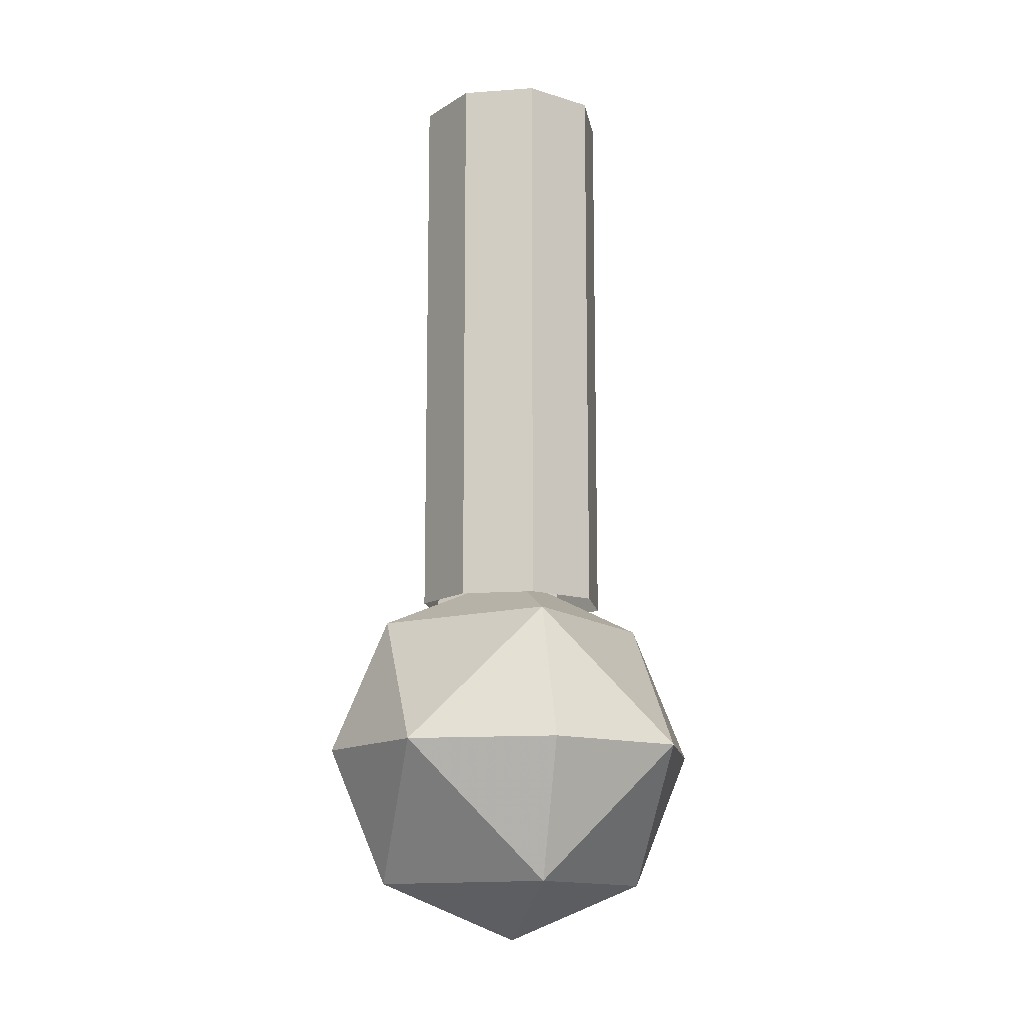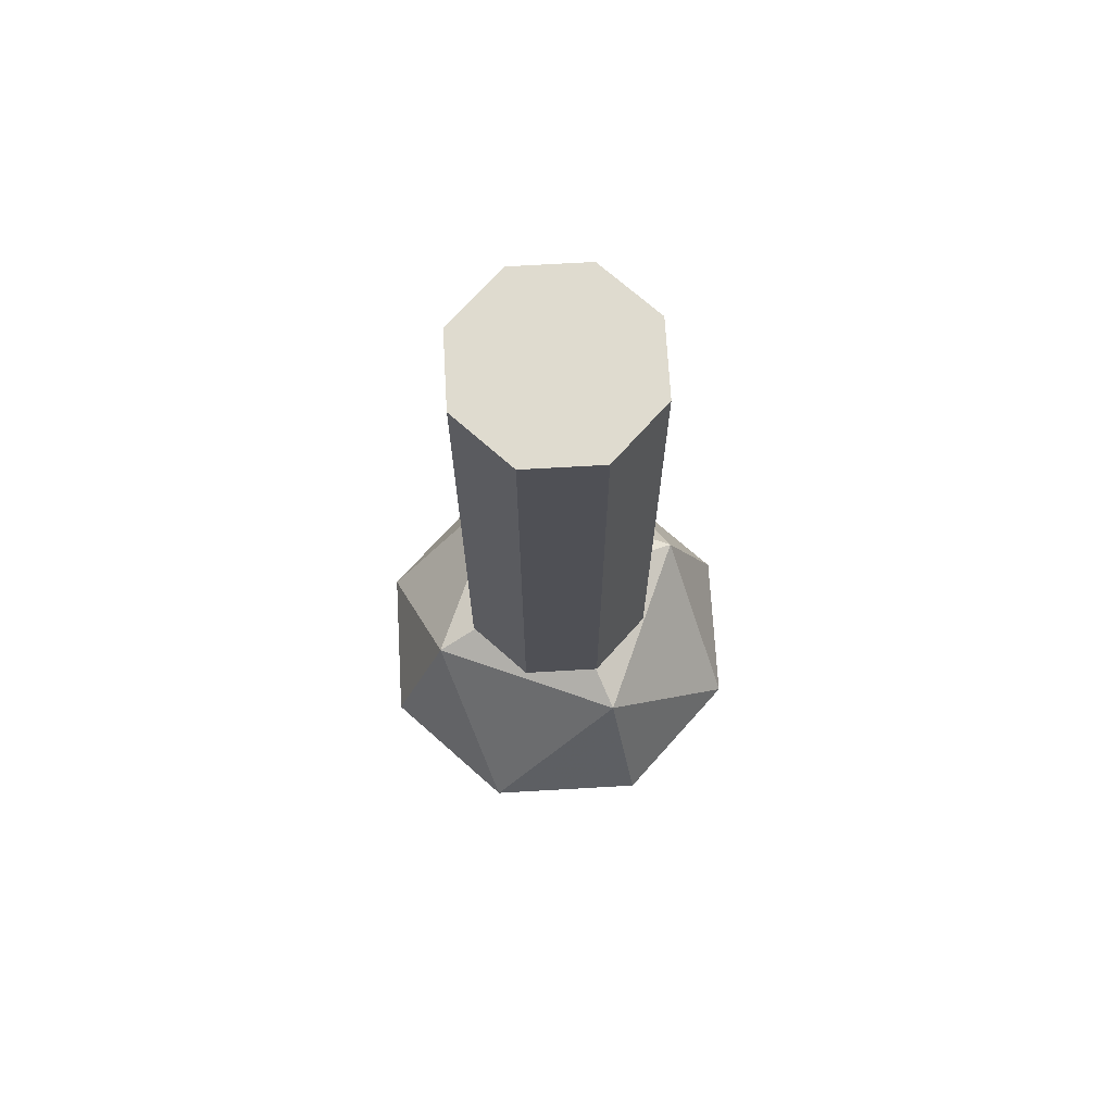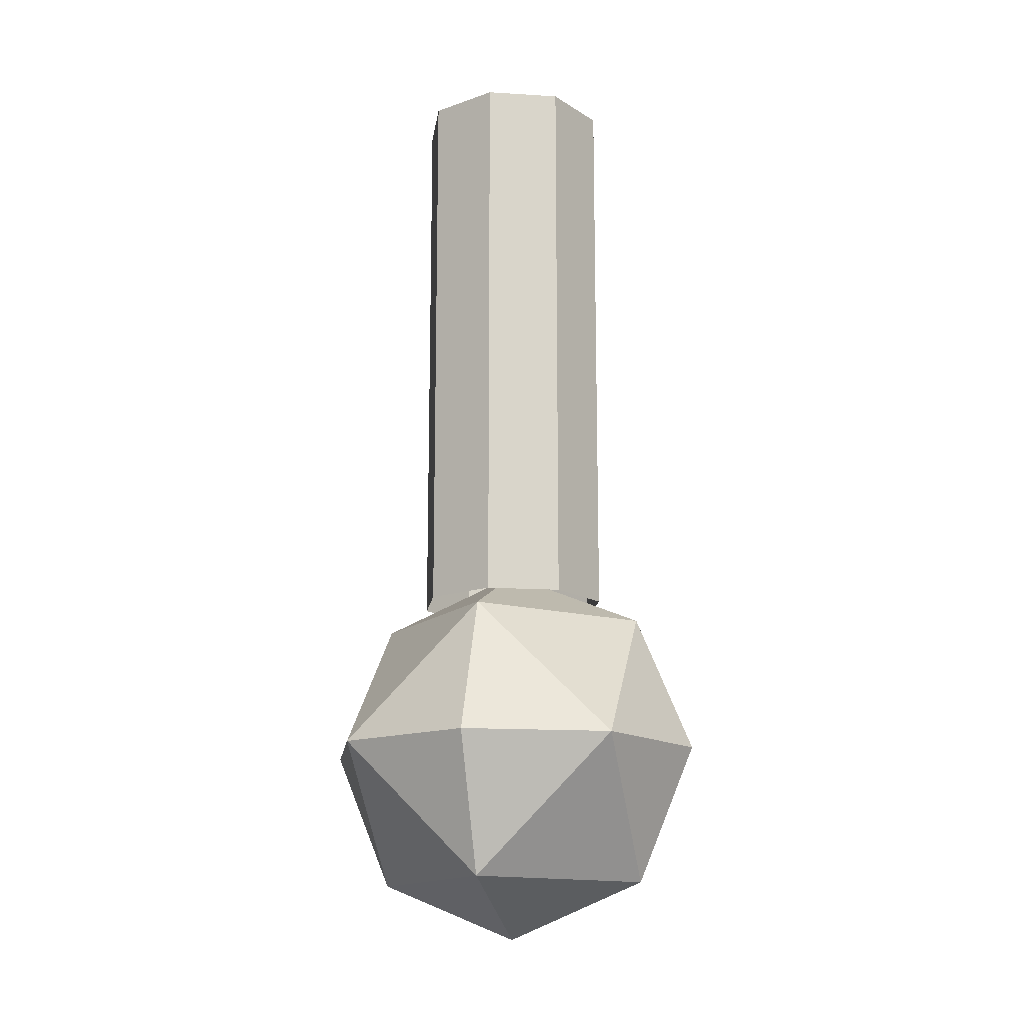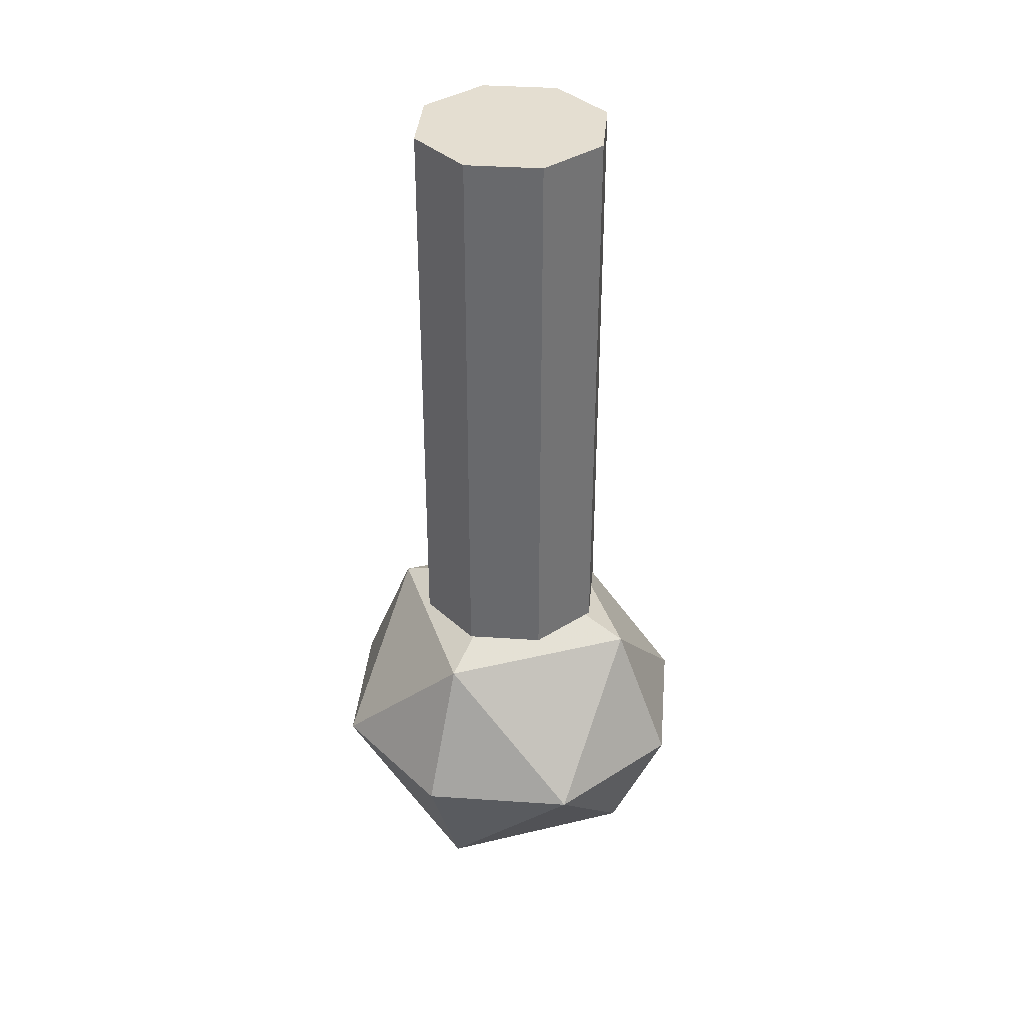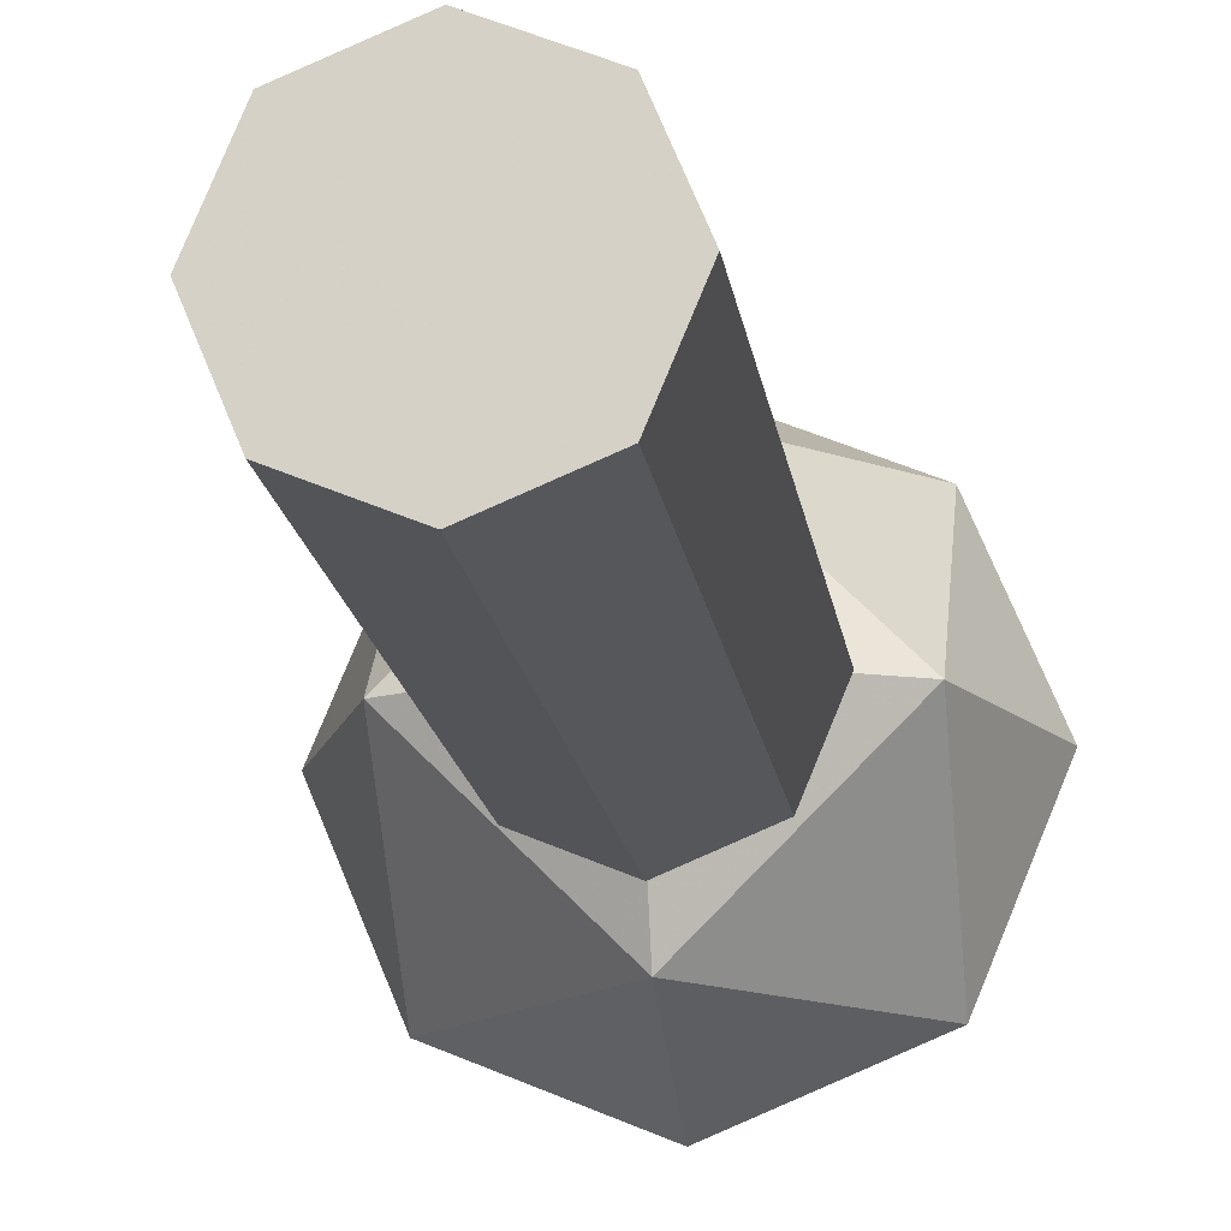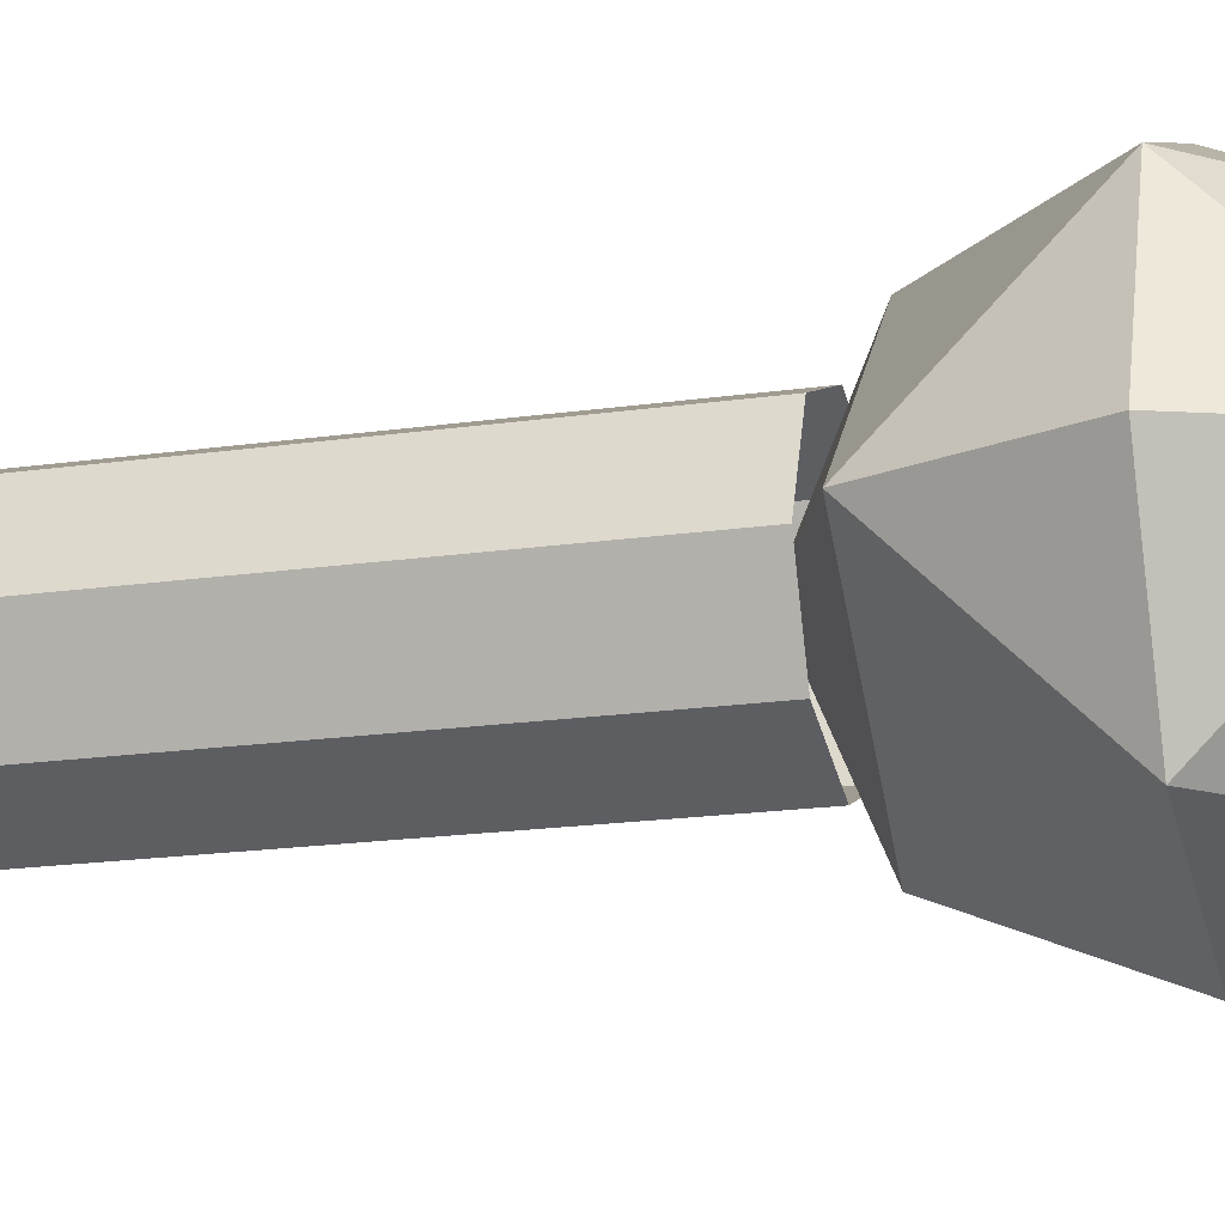
<metadata>
{"format":"obj","ext":"obj","renderer":"f3d","projection":"perspective","resolution":1024,"background":"white","views":[{"elev":-13.0,"azim":-103.0,"up":"+Z"},{"elev":70.4,"azim":-25.8,"up":"+Z"},{"elev":-14.9,"azim":-165.2,"up":"+Z"},{"elev":36.5,"azim":117.6,"up":"+Z"},{"elev":-15.6,"azim":7.5,"up":"+Y"},{"elev":-17.7,"azim":106.2,"up":"+Y"}]}
</metadata>
<code>
v 0 0 1
v -0.2 0 1
v -0.1414 -0.1414 1
v 0 0 1
v -0.1414 -0.1414 1
v 0 -0.2 1
v 0 0 1
v 0 -0.2 1
v 0.1414 -0.1414 1
v 0 0 1
v 0.1414 -0.1414 1
v 0.2 0 1
v 0 0 1
v 0.2 0 1
v 0.1414 0.1414 1
v 0 0 1
v 0.1414 0.1414 1
v 0 0.2 1
v 0 0 1
v 0 0.2 1
v -0.1414 0.1414 1
v 0 0 1
v -0.1414 0.1414 1
v -0.2 0 1
v 0.1414 -0.1414 0
v 0.2 0 0
v 0.2 0 1
v 0.1414 -0.1414 1
v 0 -0.2 0
v 0.1414 -0.1414 0
v 0.1414 -0.1414 1
v 0 -0.2 1
v -0.1414 -0.1414 0
v 0 -0.2 0
v 0 -0.2 1
v -0.1414 -0.1414 1
v -0.2 0 0
v -0.1414 -0.1414 0
v -0.1414 -0.1414 1
v -0.2 0 1
v -0.1414 0.1414 0
v -0.2 0 0
v -0.2 0 1
v -0.1414 0.1414 1
v 0 0.2 0
v -0.1414 0.1414 0
v -0.1414 0.1414 1
v 0 0.2 1
v 0.1414 0.1414 0
v 0 0.2 0
v 0 0.2 1
v 0.1414 0.1414 1
v 0.2 0 0
v 0.1414 0.1414 0
v 0.1414 0.1414 1
v 0.2 0 1
v 0.1414 -0.1414 0
v 0.2 0 0
v 0.2 0 -0.1
v 0.1414 -0.1414 -0.1
v 0 -0.2 0
v 0.1414 -0.1414 0
v 0.1414 -0.1414 -0.1
v 0 -0.2 -0.1
v -0.1414 -0.1414 0
v 0 -0.2 0
v 0 -0.2 -0.1
v -0.1414 -0.1414 -0.1
v -0.2 0 0
v -0.1414 -0.1414 0
v -0.1414 -0.1414 -0.1
v -0.2 0 -0.1
v -0.1414 0.1414 0
v -0.2 0 0
v -0.2 0 -0.1
v -0.1414 0.1414 -0.1
v 0 0.2 0
v -0.1414 0.1414 0
v -0.1414 0.1414 -0.1
v 0 0.2 -0.1
v 0.1414 0.1414 0
v 0 0.2 0
v 0 0.2 -0.1
v 0.1414 0.1414 -0.1
v 0.2 0 0
v 0.1414 0.1414 0
v 0.1414 0.1414 -0.1
v 0.2 0 -0.1
v 0.1414 0.1414 -0.1
v 0.2 0 -0.1
v 0.2 0 -0.1695
v 0.1414 0.1414 -0.1695
v 0 0.2 -0.1
v 0.1414 0.1414 -0.1
v 0.1414 0.1414 -0.1695
v 0 0.2 -0.1695
v -0.1414 0.1414 -0.1
v 0 0.2 -0.1
v 0 0.2 -0.1695
v -0.1414 0.1414 -0.1695
v -0.2 0 -0.1
v -0.1414 0.1414 -0.1
v -0.1414 0.1414 -0.1695
v -0.2 0 -0.1695
v -0.1414 -0.1414 -0.1
v -0.2 0 -0.1
v -0.2 0 -0.1695
v -0.1414 -0.1414 -0.1695
v 0 -0.2 -0.1
v -0.1414 -0.1414 -0.1
v -0.1414 -0.1414 -0.1695
v 0 -0.2 -0.1695
v 0.1414 -0.1414 -0.1
v 0 -0.2 -0.1
v 0 -0.2 -0.1695
v 0.1414 -0.1414 -0.1695
v 0.2 0 -0.1
v 0.1414 -0.1414 -0.1
v 0.1414 -0.1414 -0.1695
v 0.2 0 -0.1695
v 0.4 0 -0.5
v 0.2828 0.2828 -0.5
v 0.2828 0 -0.2172
v 0 0.2828 -0.2172
v 0 0 -0.1
v 0.2828 0 -0.2172
v 0.2828 0.2828 -0.5
v 0 0.2828 -0.2172
v 0.2828 0 -0.2172
v 0 0.4 -0.5
v 0 0.2828 -0.2172
v 0.2828 0.2828 -0.5
v 0.4 0 -0.5
v 0.2828 0.2828 -0.5
v 0.2828 0 -0.7828
v 0 0.2828 -0.7828
v 0 0 -0.9
v 0.2828 0 -0.7828
v 0.2828 0.2828 -0.5
v 0 0.2828 -0.7828
v 0.2828 0 -0.7828
v 0 0.4 -0.5
v 0 0.2828 -0.7828
v 0.2828 0.2828 -0.5
v 0.4 0 -0.5
v 0.2828 -0.2828 -0.5
v 0.2828 0 -0.2172
v 0 -0.2828 -0.2172
v 0 0 -0.1
v 0.2828 0 -0.2172
v 0.2828 -0.2828 -0.5
v 0 -0.2828 -0.2172
v 0.2828 0 -0.2172
v 0 -0.4 -0.5
v 0 -0.2828 -0.2172
v 0.2828 -0.2828 -0.5
v 0.4 0 -0.5
v 0.2828 -0.2828 -0.5
v 0.2828 0 -0.7828
v 0 -0.2828 -0.7828
v 0 0 -0.9
v 0.2828 0 -0.7828
v 0.2828 -0.2828 -0.5
v 0 -0.2828 -0.7828
v 0.2828 0 -0.7828
v 0 -0.4 -0.5
v 0 -0.2828 -0.7828
v 0.2828 -0.2828 -0.5
v -0.4 0 -0.5
v -0.2828 0.2828 -0.5
v -0.2828 0 -0.2172
v 0 0.2828 -0.2172
v 0 0 -0.1
v -0.2828 0 -0.2172
v -0.2828 0.2828 -0.5
v 0 0.2828 -0.2172
v -0.2828 0 -0.2172
v 0 0.4 -0.5
v 0 0.2828 -0.2172
v -0.2828 0.2828 -0.5
v -0.4 0 -0.5
v -0.2828 0.2828 -0.5
v -0.2828 0 -0.7828
v 0 0.2828 -0.7828
v 0 0 -0.9
v -0.2828 0 -0.7828
v -0.2828 0.2828 -0.5
v 0 0.2828 -0.7828
v -0.2828 0 -0.7828
v 0 0.4 -0.5
v 0 0.2828 -0.7828
v -0.2828 0.2828 -0.5
v -0.4 0 -0.5
v -0.2828 -0.2828 -0.5
v -0.2828 0 -0.2172
v 0 -0.2828 -0.2172
v 0 0 -0.1
v -0.2828 0 -0.2172
v -0.2828 -0.2828 -0.5
v 0 -0.2828 -0.2172
v -0.2828 0 -0.2172
v 0 -0.4 -0.5
v 0 -0.2828 -0.2172
v -0.2828 -0.2828 -0.5
v -0.4 0 -0.5
v -0.2828 -0.2828 -0.5
v -0.2828 0 -0.7828
v 0 -0.2828 -0.7828
v 0 0 -0.9
v -0.2828 0 -0.7828
v -0.2828 -0.2828 -0.5
v 0 -0.2828 -0.7828
v -0.2828 0 -0.7828
v 0 -0.4 -0.5
v 0 -0.2828 -0.7828
v -0.2828 -0.2828 -0.5
g mesh743105
f 1 2 3
f 4 5 6
f 7 8 9
f 10 11 12
f 13 14 15
f 16 17 18
f 19 20 21
f 22 23 24
g mesh743107
f 25 26 27
f 27 28 25
f 29 30 31
f 31 32 29
f 33 34 35
f 35 36 33
f 37 38 39
f 39 40 37
f 41 42 43
f 43 44 41
f 45 46 47
f 47 48 45
f 49 50 51
f 51 52 49
f 53 54 55
f 55 56 53
g mesh743110
f 57 59 58
f 59 57 60
f 61 63 62
f 63 61 64
f 65 67 66
f 67 65 68
f 69 71 70
f 71 69 72
f 73 75 74
f 75 73 76
f 77 79 78
f 79 77 80
f 81 83 82
f 83 81 84
f 85 87 86
f 87 85 88
g mesh743113
f 89 90 91
f 91 92 89
f 93 94 95
f 95 96 93
f 97 98 99
f 99 100 97
f 101 102 103
f 103 104 101
f 105 106 107
f 107 108 105
f 109 110 111
f 111 112 109
f 113 114 115
f 115 116 113
f 117 118 119
f 119 120 117
g mesh743117
f 121 122 123
f 124 125 126
f 127 128 129
f 130 131 132
g mesh743119
f 133 135 134
f 136 138 137
f 139 141 140
f 142 144 143
g mesh743121
f 145 147 146
f 148 150 149
f 151 153 152
f 154 156 155
g mesh743123
f 157 158 159
f 160 161 162
f 163 164 165
f 166 167 168
g mesh743125
f 169 171 170
f 172 174 173
f 175 177 176
f 178 180 179
g mesh743127
f 181 182 183
f 184 185 186
f 187 188 189
f 190 191 192
g mesh743129
f 193 194 195
f 196 197 198
f 199 200 201
f 202 203 204
g mesh743131
f 205 207 206
f 208 210 209
f 211 213 212
f 214 216 215

</code>
